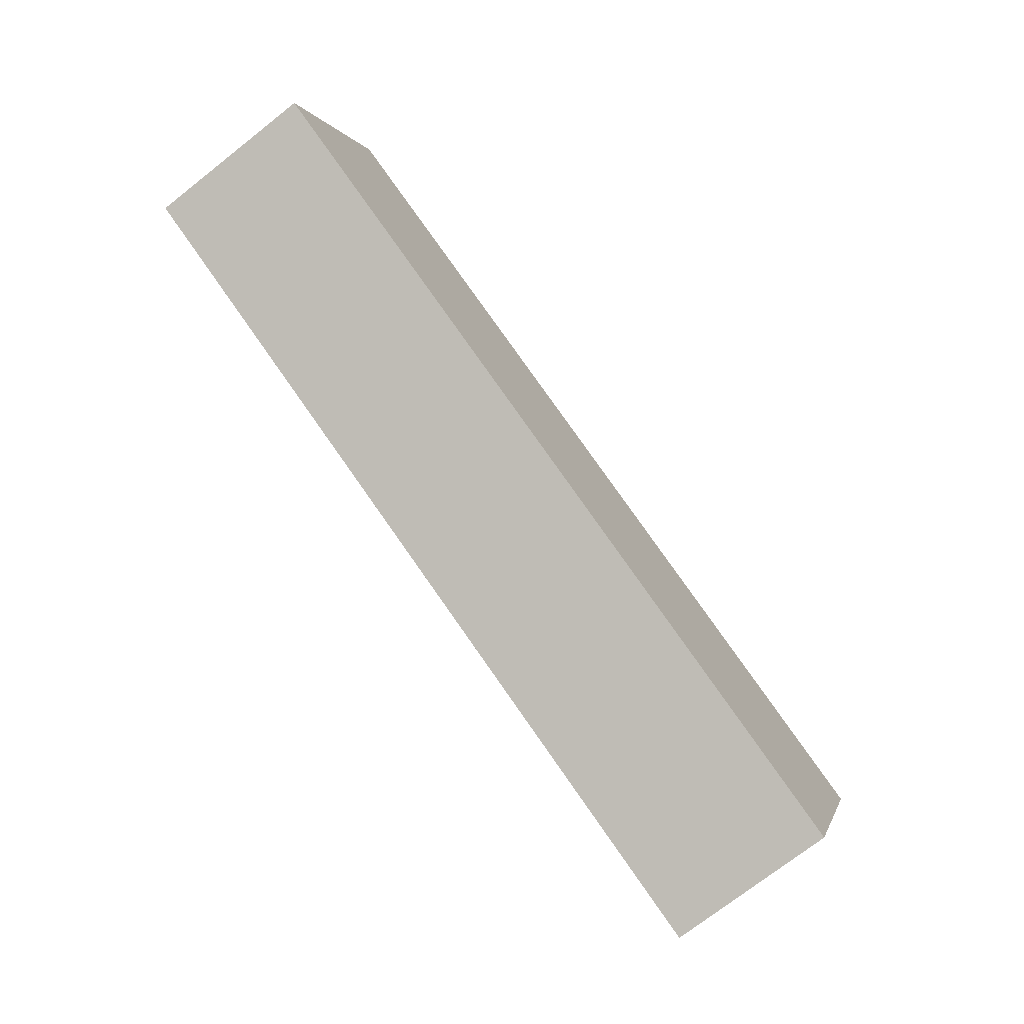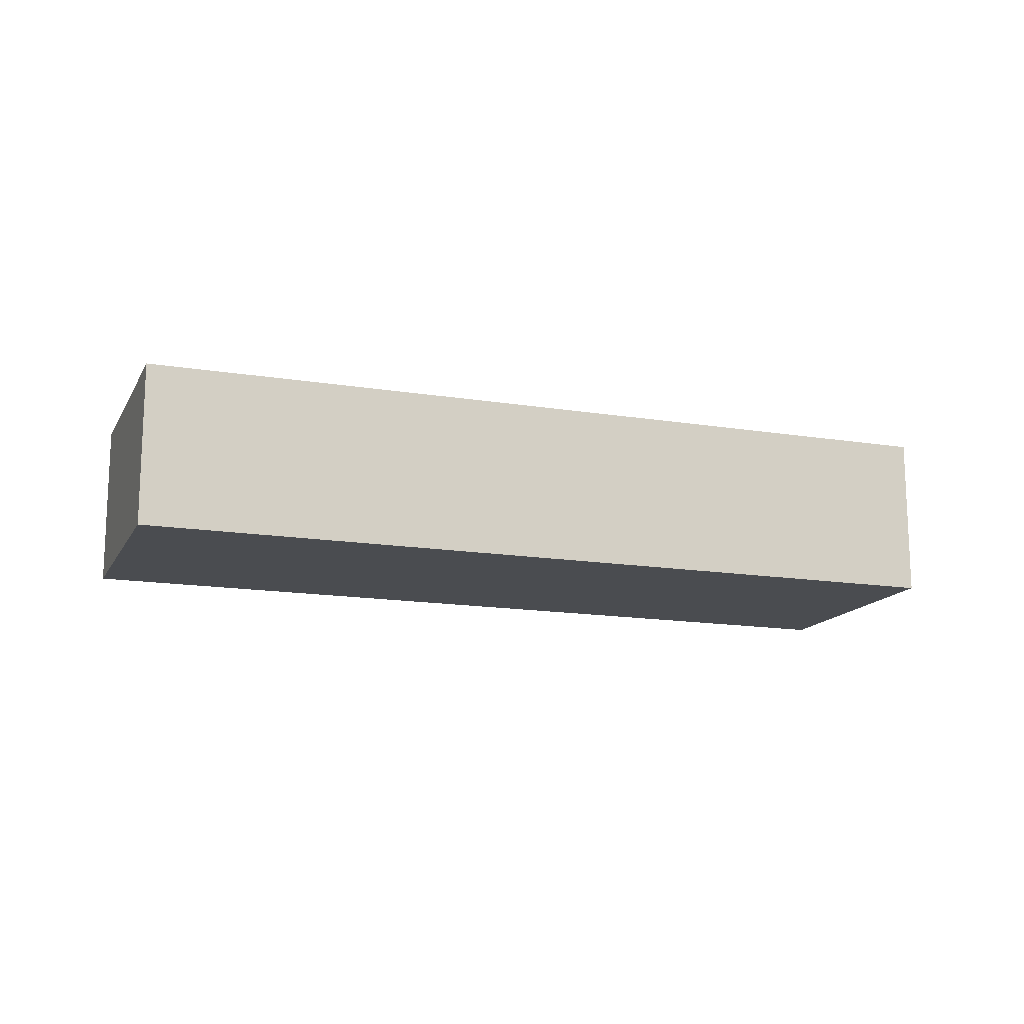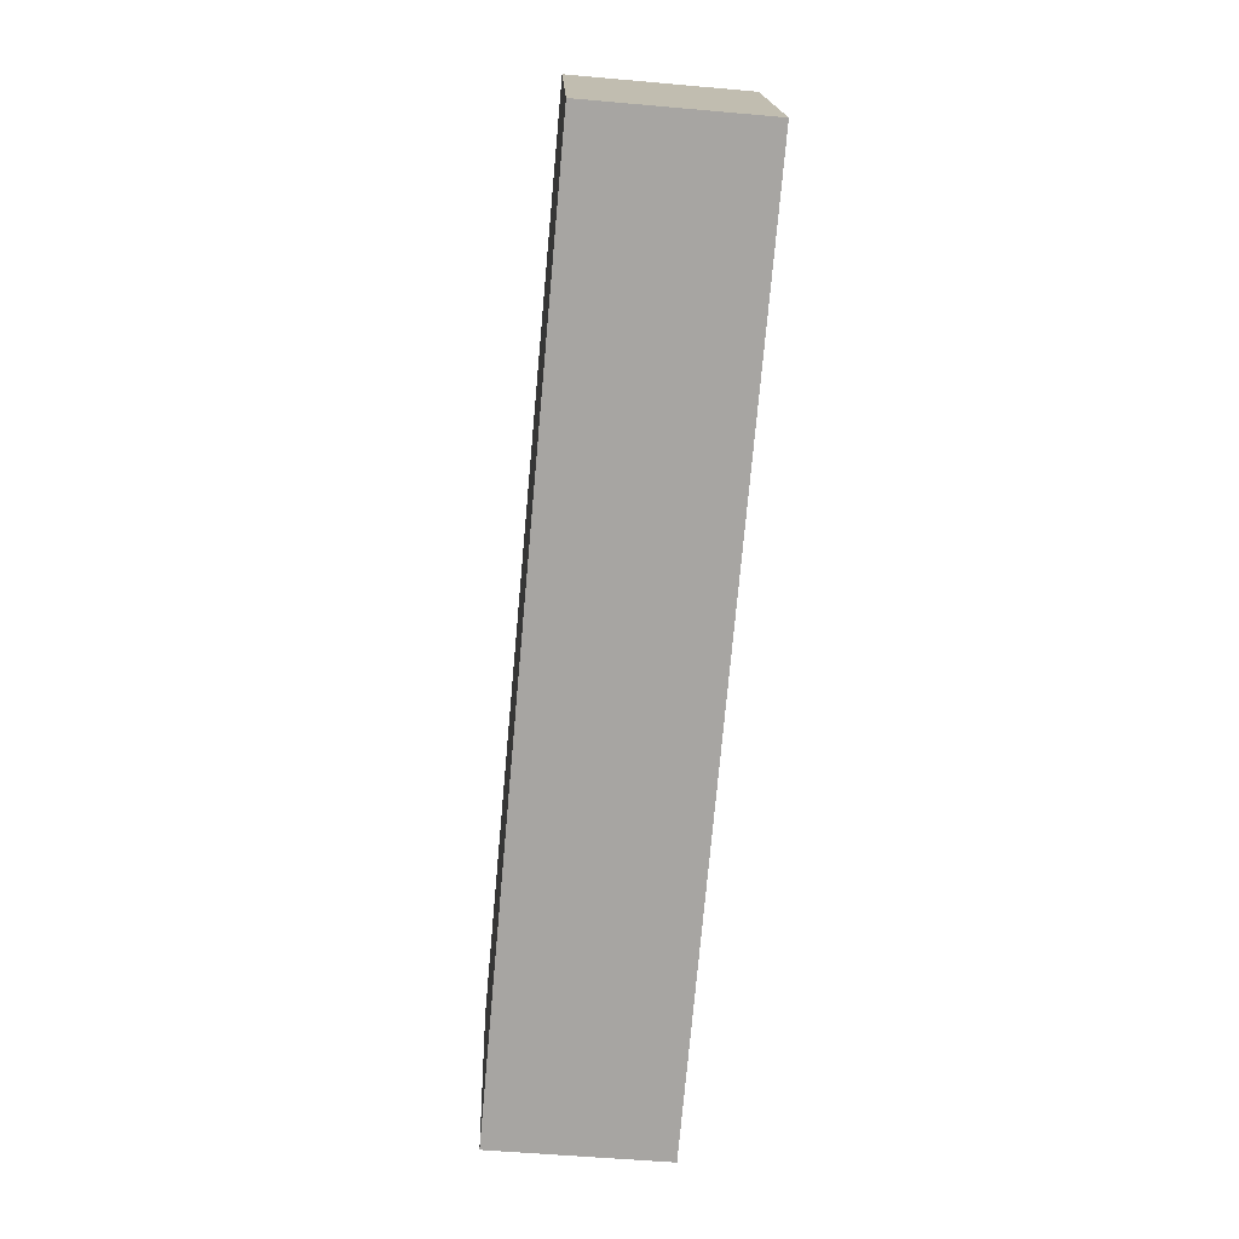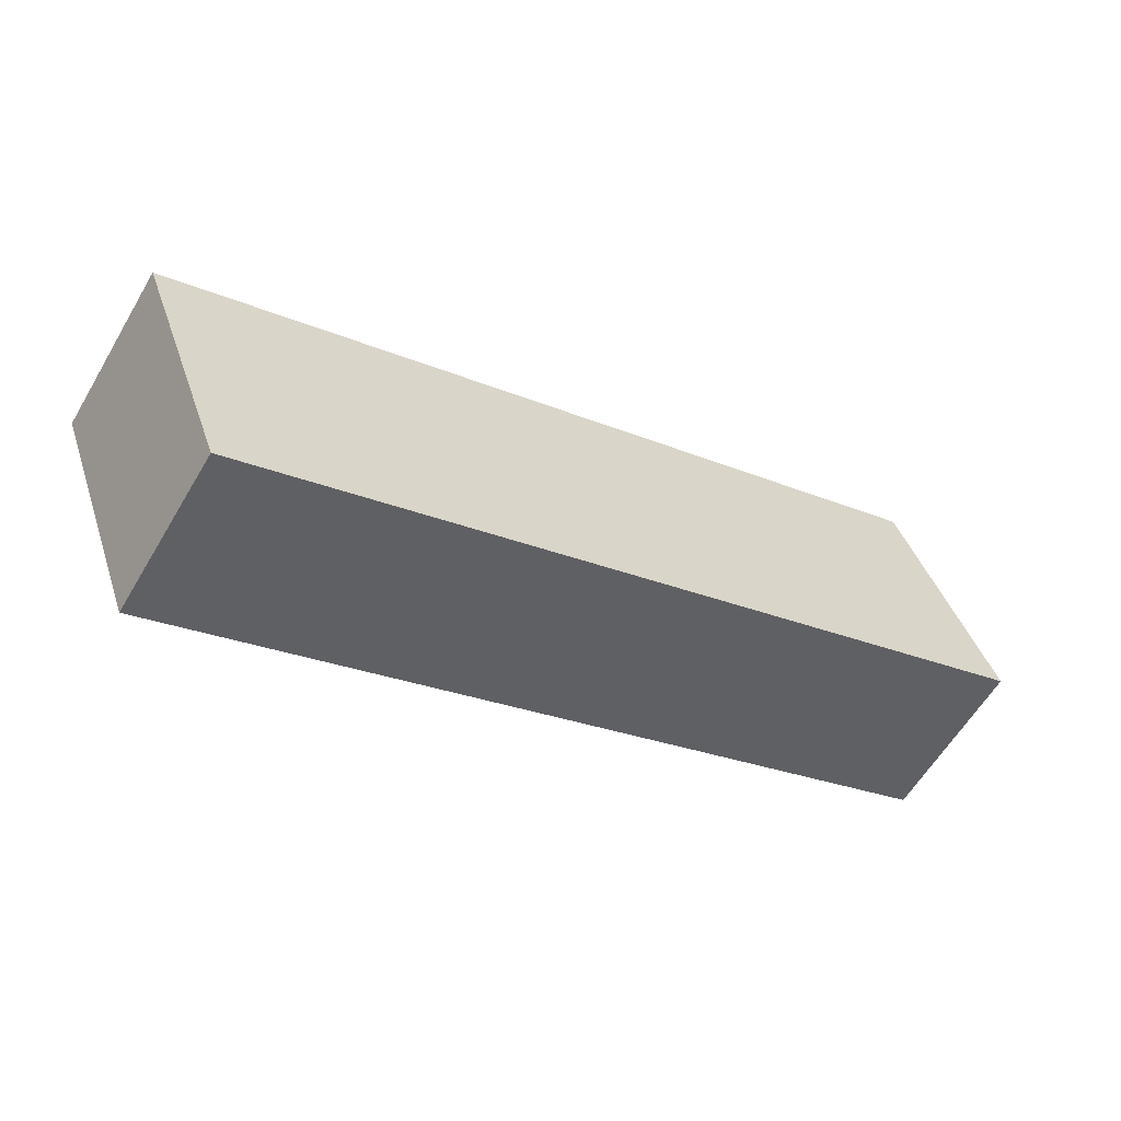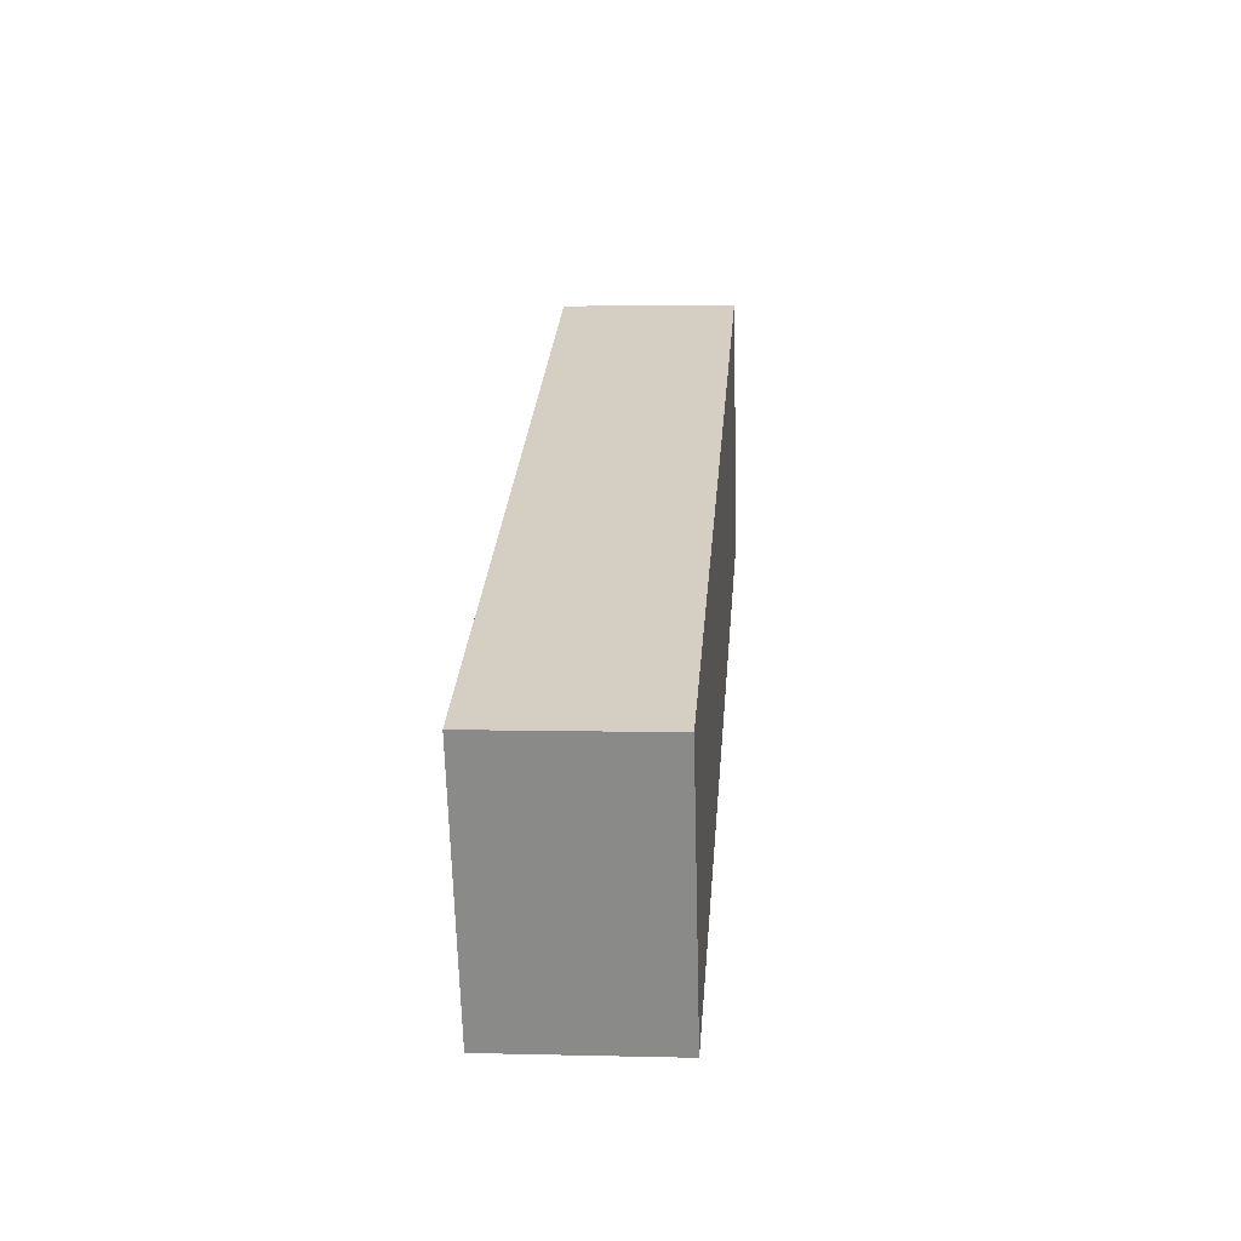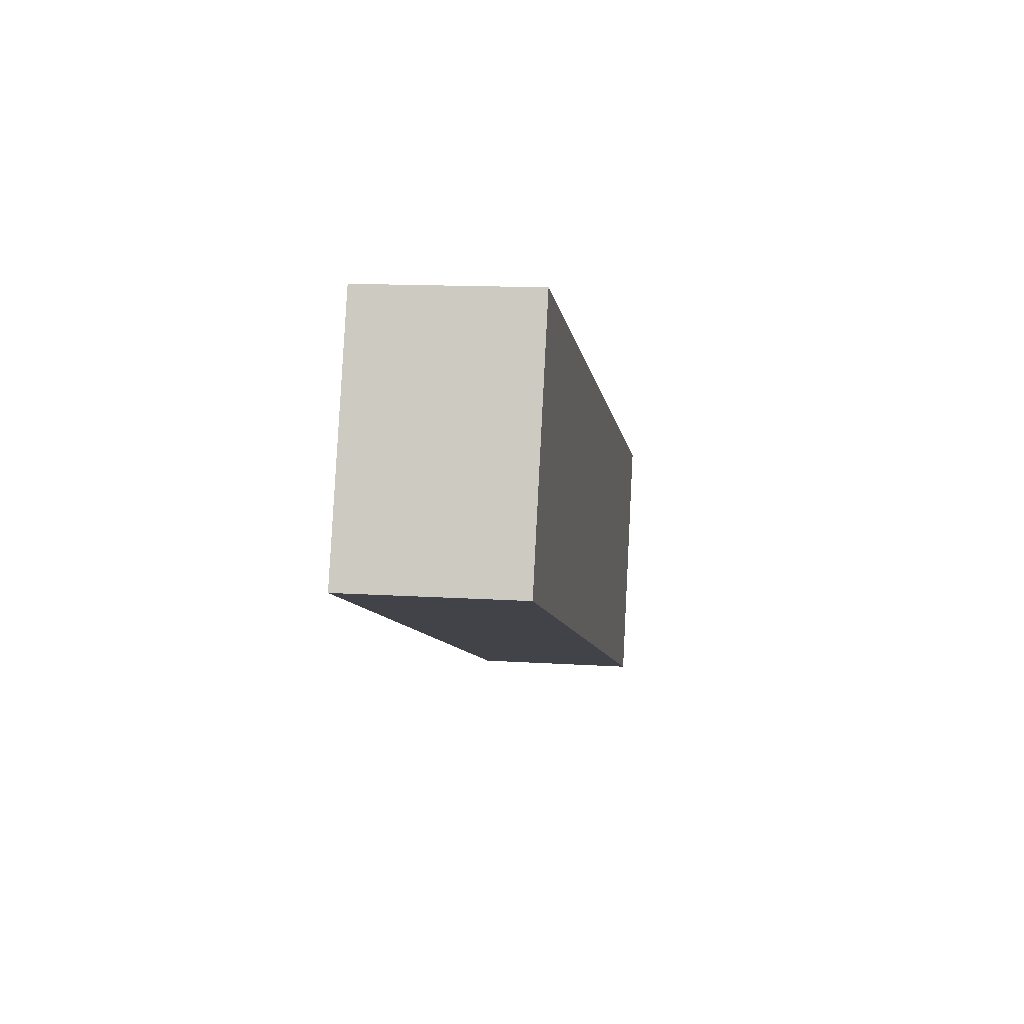
<metadata>
{"format":"obj","ext":"obj","renderer":"f3d","projection":"perspective","resolution":1024,"background":"white","views":[{"elev":-73.6,"azim":-51.9,"up":"+Z"},{"elev":-14.8,"azim":1.1,"up":"+Y"},{"elev":-52.9,"azim":-95.5,"up":"+Z"},{"elev":-59.9,"azim":149.5,"up":"+Z"},{"elev":5.4,"azim":94.4,"up":"+Z"},{"elev":13.3,"azim":-81.6,"up":"+Z"}]}
</metadata>
<code>
v  0 3.992 2.444e-16
v  21.65 3.992 -1.591
v  19.45 3.992 -7.432
v  2.173 3.992 5.718
v  19.45 4.551e-16 -7.432
v  0 0 0
v  2.173 -3.501e-16 5.718
v  21.65 9.742e-17 -1.591
g defaultobject
f 1 2 3
f 2 1 4
f 5 1 3
f 1 5 6
f 6 4 1
f 4 6 7
f 7 2 4
f 2 7 8
f 8 3 2
f 3 8 5
f 8 6 5
f 6 8 7

</code>
